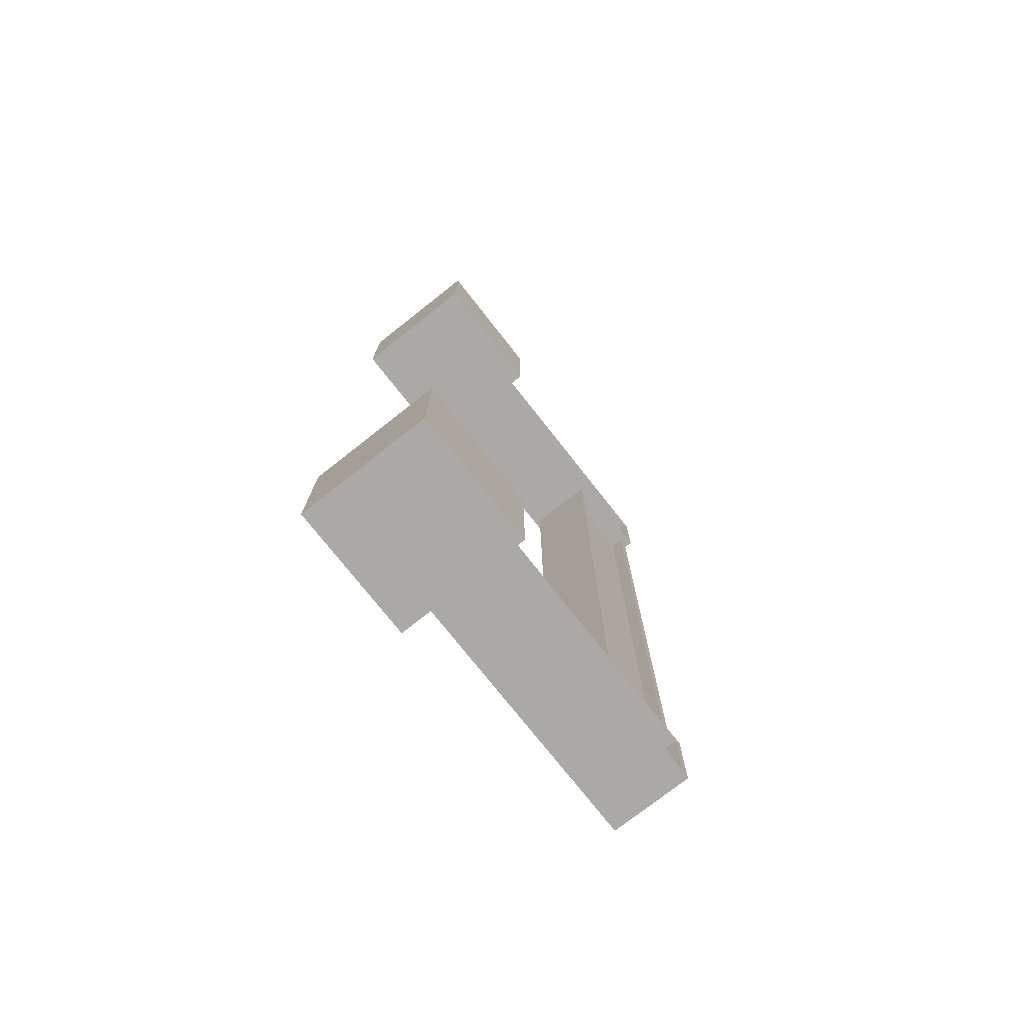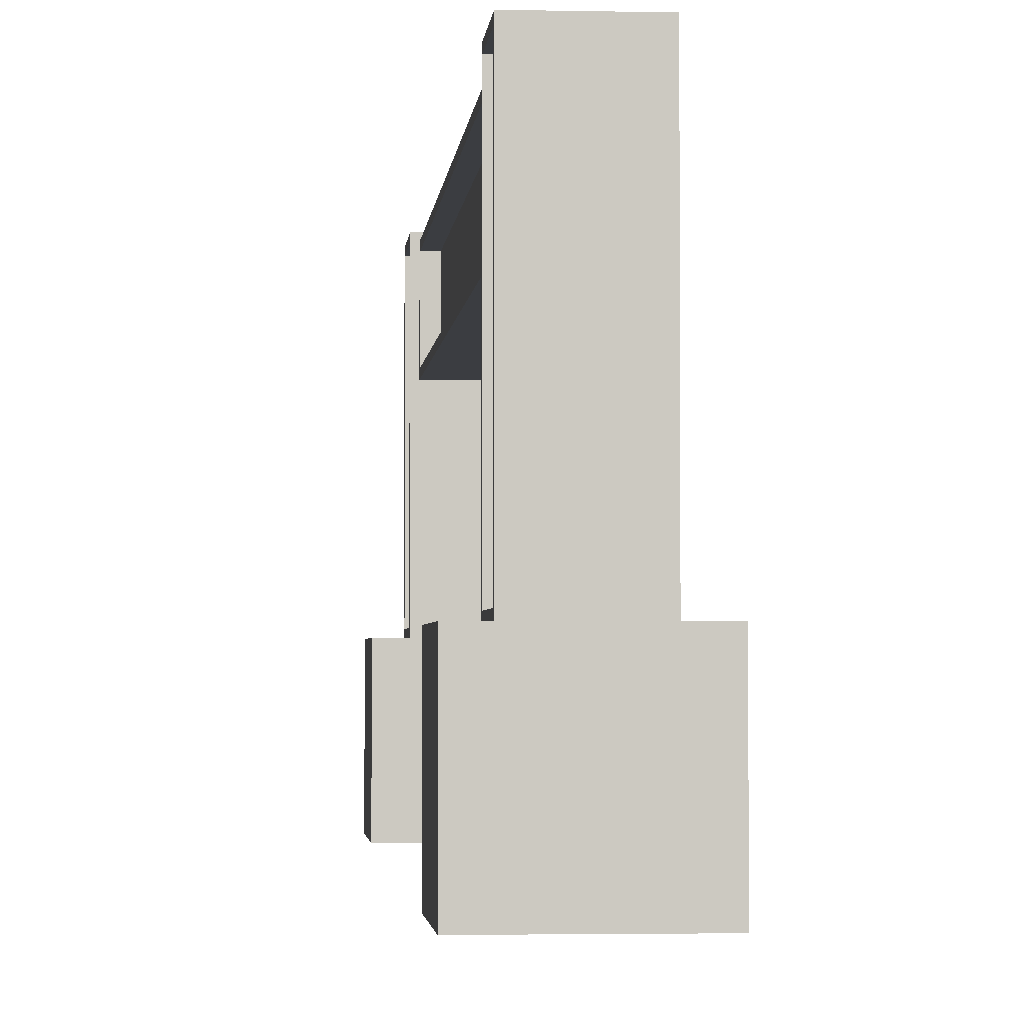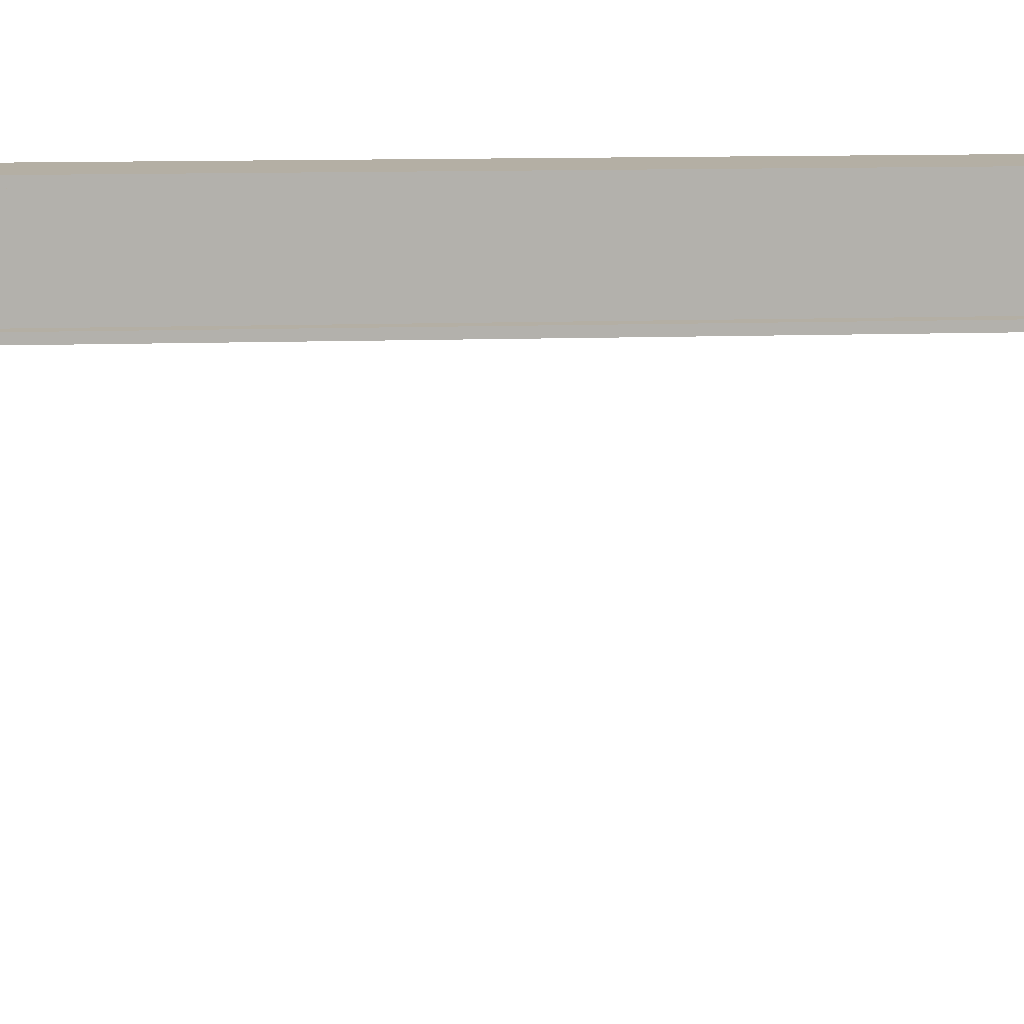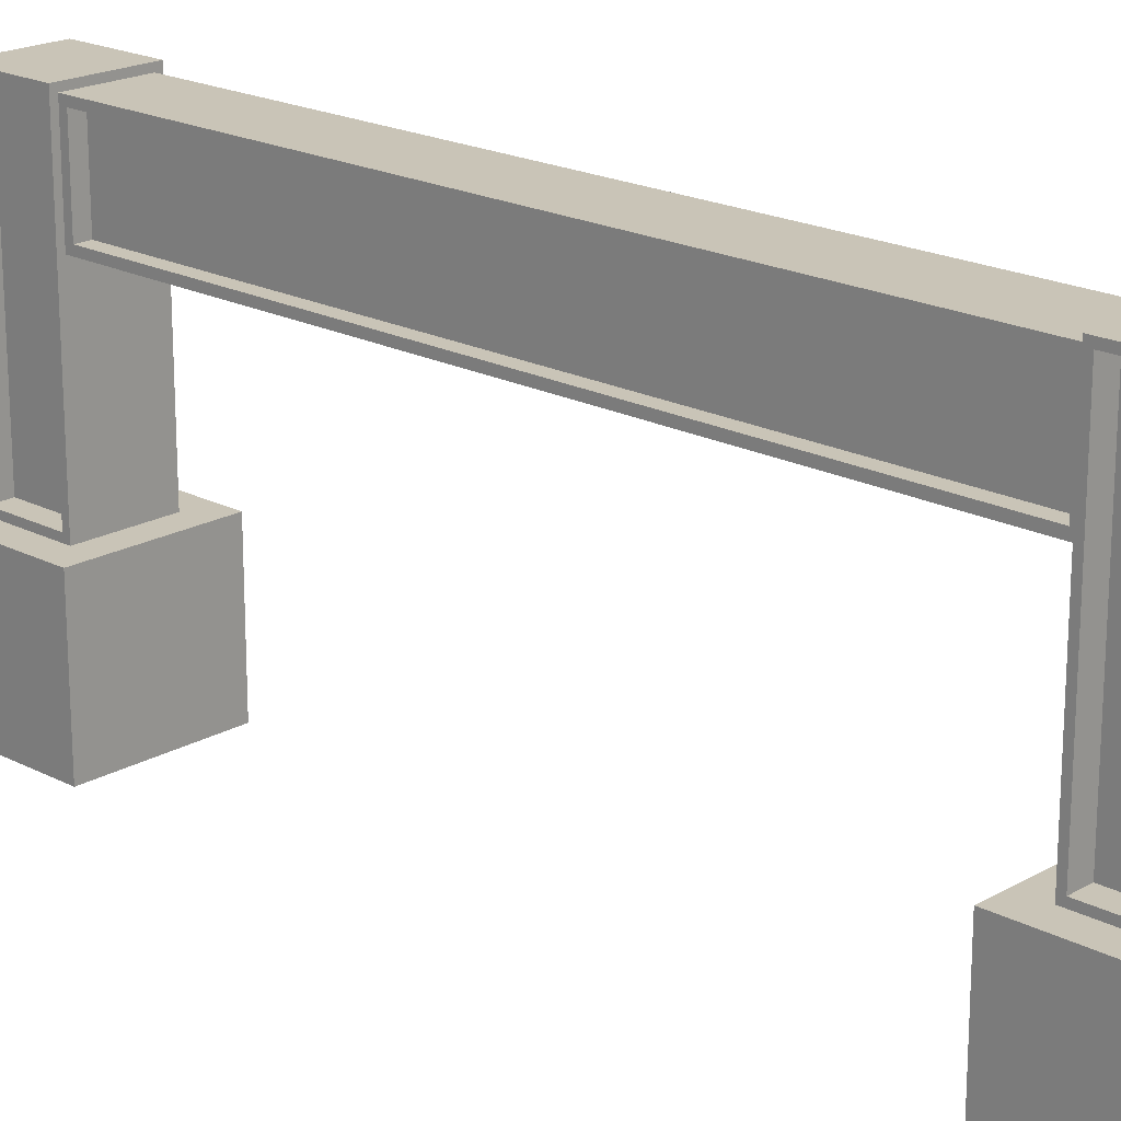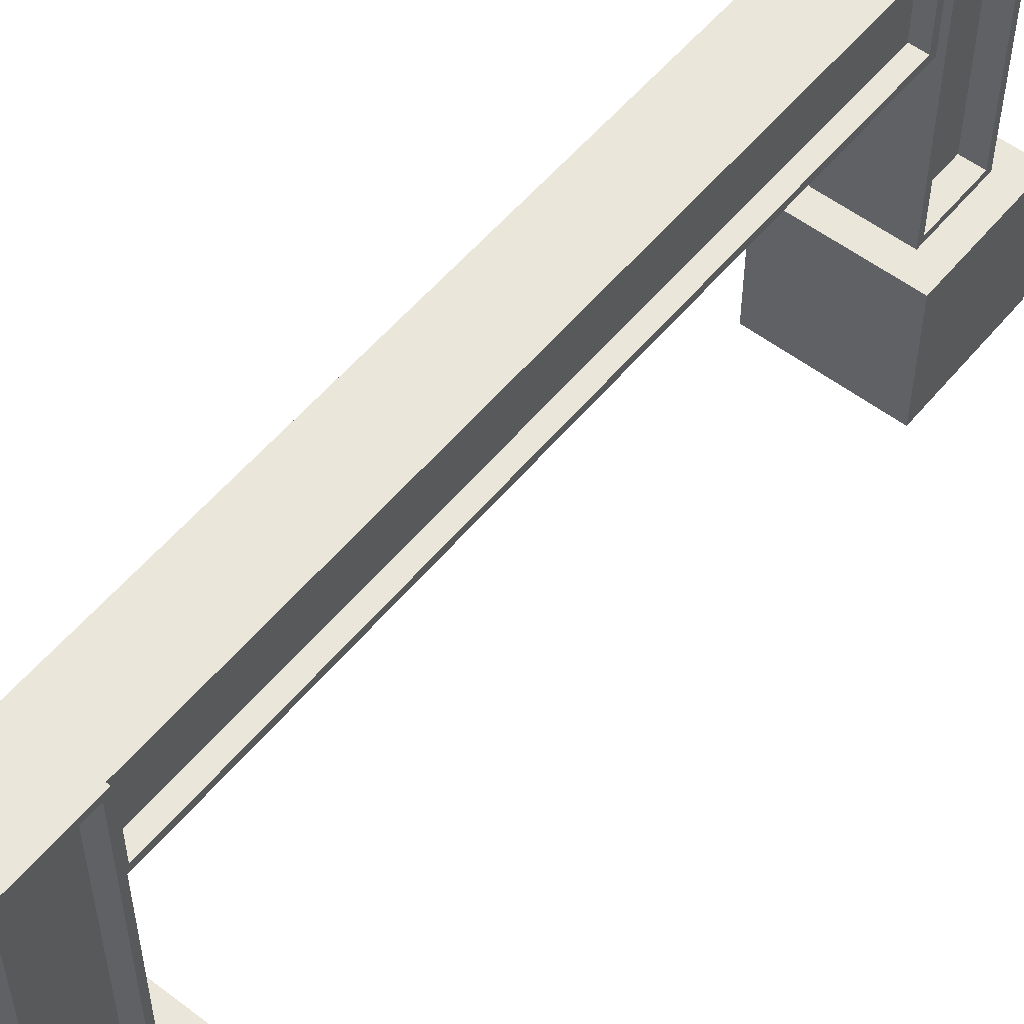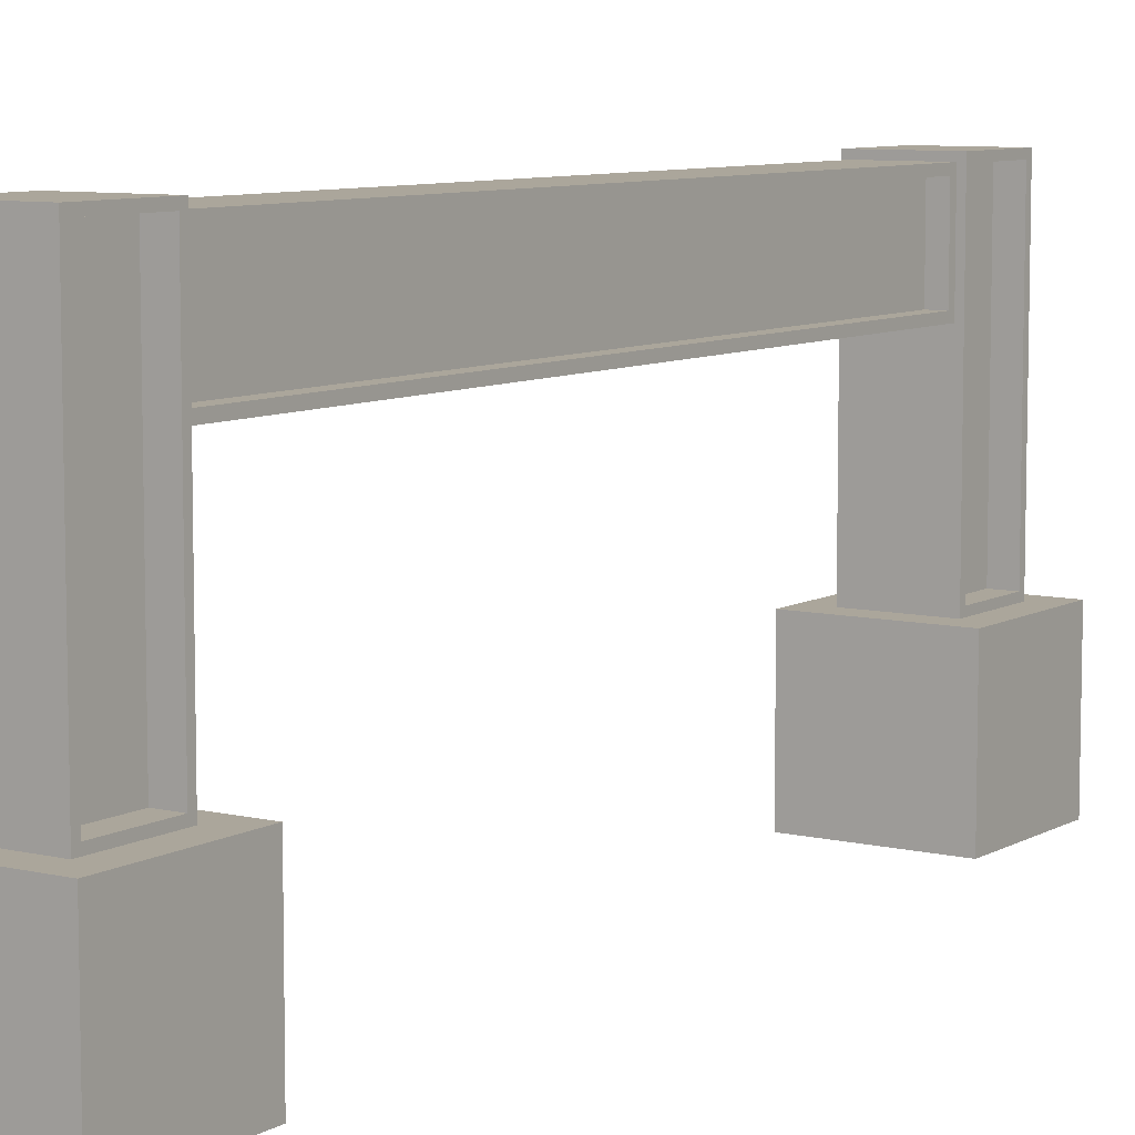
<metadata>
{"format":"obj","ext":"obj","renderer":"f3d","projection":"perspective","resolution":1024,"background":"white","views":[{"elev":-75.4,"azim":38.2,"up":"+Z"},{"elev":-2.6,"azim":175.6,"up":"+Y"},{"elev":11.3,"azim":85.0,"up":"+Y"},{"elev":19.9,"azim":133.7,"up":"+Y"},{"elev":54.9,"azim":-141.2,"up":"+Y"},{"elev":8.0,"azim":-146.4,"up":"+Y"}]}
</metadata>
<code>
o Cube.001
v 1.653 -0.1 2.064
v 1.653 0.1 2.064
v 1.653 -0.1 2.264
v 1.653 0.1 2.264
v 1.453 -0.1 2.064
v 1.453 0.1 2.064
v 1.453 -0.1 2.264
v 1.453 0.1 2.264
v 1.614 0.1099 2.112
v 1.614 0.1099 2.215
v 1.492 0.1102 2.214
v 1.492 0.1102 2.113
v 1.605 0.4819 2.092
v 1.614 0.492 2.215
v 1.492 0.4917 2.214
v 1.501 0.4814 2.091
v 1.501 0.3667 2.091
v 1.605 0.3662 2.092
v 1.492 0.4917 2.113
v 1.614 0.492 2.112
v 1.492 0.3462 2.113
v 1.614 0.3462 2.112
v 1.501 0.4814 1.072
v 1.605 0.4819 1.071
v 1.501 0.3667 1.072
v 1.605 0.3662 1.071
v 1.653 -0.1 0.9
v 1.653 0.1 0.9
v 1.653 -0.1 1.1
v 1.653 0.1 1.1
v 1.453 -0.1 0.9
v 1.453 0.1 0.9
v 1.453 -0.1 1.1
v 1.453 0.1 1.1
v 1.614 0.1091 0.9479
v 1.614 0.1091 1.052
v 1.492 0.1095 1.052
v 1.492 0.1095 0.9483
v 1.614 0.4928 0.9479
v 1.614 0.4928 1.052
v 1.492 0.4925 1.052
v 1.492 0.4925 0.9483
v 1.614 0.1 0.9388
v 1.614 0.1 1.061
v 1.614 0.502 0.9388
v 1.614 0.502 1.061
v 1.584 0.1225 0.9613
v 1.584 0.1225 1.039
v 1.584 0.4795 0.9613
v 1.584 0.4795 1.039
v 1.492 0.1 1.061
v 1.492 0.1 0.9388
v 1.492 0.502 1.061
v 1.492 0.502 0.9388
v 1.524 0.1259 1.035
v 1.524 0.1259 0.9648
v 1.524 0.476 1.035
v 1.524 0.476 0.9648
v 1.614 0.1 2.102
v 1.614 0.1 2.225
v 1.614 0.502 2.102
v 1.614 0.502 2.225
v 1.614 0.3462 2.102
v 1.584 0.1222 2.125
v 1.584 0.1222 2.202
v 1.584 0.4798 2.125
v 1.584 0.4798 2.202
v 1.584 0.3462 2.125
v 1.492 0.1 2.225
v 1.492 0.1 2.102
v 1.492 0.502 2.225
v 1.492 0.502 2.102
v 1.492 0.3462 2.102
v 1.524 0.1282 2.197
v 1.524 0.1282 2.131
v 1.524 0.4738 2.197
v 1.524 0.4738 2.131
v 1.524 0.3462 2.131
v 1.605 0.4927 2.102
v 1.605 0.3554 2.102
v 1.605 0.4927 1.061
v 1.605 0.3554 1.061
v 1.584 0.4687 2.078
v 1.584 0.3794 2.078
v 1.584 0.4687 1.084
v 1.584 0.3794 1.084
v 1.501 0.3554 2.102
v 1.501 0.4927 2.102
v 1.501 0.3554 1.061
v 1.501 0.4927 1.061
v 1.524 0.3842 2.074
v 1.524 0.4639 2.074
v 1.524 0.3842 1.089
v 1.524 0.4639 1.089
v 1.584 0.1099 2.112
v 1.584 0.1099 2.215
v 1.584 0.492 2.112
v 1.584 0.492 2.215
v 1.584 0.3462 2.112
v 1.584 0.1162 2.119
v 1.584 0.1162 2.209
v 1.584 0.4858 2.119
v 1.584 0.4858 2.209
v 1.584 0.3462 2.119
v 1.584 0.1091 0.9479
v 1.584 0.1091 1.052
v 1.584 0.4928 0.9479
v 1.584 0.4928 1.052
v 1.584 0.115 0.9538
v 1.584 0.115 1.046
v 1.584 0.487 0.9538
v 1.584 0.487 1.046
v 1.584 0.4819 2.092
v 1.584 0.3662 2.092
v 1.584 0.4819 1.071
v 1.584 0.3662 1.071
v 1.584 0.4755 2.085
v 1.584 0.3726 2.085
v 1.584 0.4755 1.078
v 1.584 0.3726 1.078
v 1.524 0.1095 1.052
v 1.524 0.1095 0.9483
v 1.524 0.4925 1.052
v 1.524 0.4925 0.9483
v 1.524 0.118 1.043
v 1.524 0.118 0.9568
v 1.524 0.484 1.043
v 1.524 0.484 0.9568
v 1.524 0.3667 2.091
v 1.524 0.4814 2.091
v 1.524 0.3667 1.072
v 1.524 0.4814 1.072
v 1.524 0.3757 2.082
v 1.524 0.4724 2.082
v 1.524 0.3757 1.081
v 1.524 0.4724 1.081
v 1.524 0.1102 2.214
v 1.524 0.1102 2.113
v 1.524 0.4917 2.214
v 1.524 0.4917 2.113
v 1.524 0.3462 2.113
v 1.524 0.1195 2.205
v 1.524 0.1195 2.122
v 1.524 0.4824 2.205
v 1.524 0.4824 2.122
v 1.524 0.3462 2.122
f 2 3 1
f 4 7 3
f 8 5 7
f 6 1 5
f 7 1 3
f 2 60 4
f 26 114 18
f 6 59 2
f 4 69 8
f 8 70 6
f 62 72 71
f 12 141 21
f 60 71 69
f 70 63 59
f 88 61 79
f 87 72 88
f 79 63 80
f 80 73 87
f 89 81 82
f 79 90 88
f 87 82 80
f 25 132 23
f 28 29 27
f 30 33 29
f 34 31 33
f 32 27 31
f 33 27 29
f 28 44 30
f 52 45 43
f 32 43 28
f 30 51 34
f 34 52 32
f 46 54 53
f 44 53 51
f 41 121 37
f 35 106 36
f 36 43 35
f 39 46 40
f 35 45 39
f 40 44 36
f 47 50 48
f 36 108 40
f 40 107 39
f 39 105 35
f 38 51 37
f 41 54 42
f 42 52 38
f 37 53 41
f 55 58 56
f 42 123 41
f 38 124 42
f 37 122 38
f 10 98 14
f 10 59 9
f 20 62 14
f 9 63 22
f 20 63 61
f 14 60 10
f 64 68 67
f 22 95 9
f 9 96 10
f 20 99 22
f 14 97 20
f 12 69 11
f 15 72 19
f 19 73 21
f 12 73 70
f 11 71 15
f 74 77 78
f 19 139 15
f 15 137 11
f 21 140 19
f 11 138 12
f 13 80 18
f 26 81 24
f 18 82 26
f 24 79 13
f 84 85 83
f 18 113 13
f 13 115 24
f 24 116 26
f 17 88 16
f 23 89 25
f 16 90 23
f 25 87 17
f 92 93 91
f 23 130 16
f 16 129 17
f 17 131 25
f 101 95 100
f 102 98 103
f 100 99 104
f 102 99 97
f 101 98 96
f 65 100 64
f 67 102 103
f 64 104 68
f 66 104 102
f 67 101 65
f 109 106 105
f 111 108 112
f 109 107 111
f 112 106 110
f 48 109 47
f 49 112 50
f 49 109 111
f 50 110 48
f 117 114 118
f 119 116 115
f 118 116 120
f 119 113 117
f 83 118 84
f 86 119 85
f 84 120 86
f 83 119 117
f 126 121 125
f 127 124 128
f 128 122 126
f 125 123 127
f 56 125 55
f 57 128 58
f 56 128 126
f 57 125 127
f 134 129 130
f 136 131 135
f 134 132 136
f 133 131 129
f 91 134 92
f 94 135 93
f 92 136 94
f 93 133 91
f 142 138 137
f 144 140 145
f 145 141 146
f 143 141 138
f 142 139 144
f 75 142 74
f 76 145 77
f 77 146 78
f 75 146 143
f 74 144 76
f 2 4 3
f 4 8 7
f 8 6 5
f 6 2 1
f 7 5 1
f 2 59 60
f 26 116 114
f 6 70 59
f 4 60 69
f 8 69 70
f 62 61 72
f 12 138 141
f 60 62 71
f 70 73 63
f 88 72 61
f 87 73 72
f 79 61 63
f 80 63 73
f 89 90 81
f 79 81 90
f 87 89 82
f 25 131 132
f 28 30 29
f 30 34 33
f 34 32 31
f 32 28 27
f 33 31 27
f 28 43 44
f 52 54 45
f 32 52 43
f 30 44 51
f 34 51 52
f 46 45 54
f 44 46 53
f 41 123 121
f 35 105 106
f 36 44 43
f 39 45 46
f 35 43 45
f 40 46 44
f 47 49 50
f 36 106 108
f 40 108 107
f 39 107 105
f 38 52 51
f 41 53 54
f 42 54 52
f 37 51 53
f 55 57 58
f 42 124 123
f 38 122 124
f 37 121 122
f 10 96 98
f 10 60 59
f 20 61 62
f 9 59 63
f 20 22 63
f 14 62 60
f 67 65 64
f 68 66 67
f 22 99 95
f 9 95 96
f 20 97 99
f 14 98 97
f 12 70 69
f 15 71 72
f 19 72 73
f 12 21 73
f 11 69 71
f 78 75 74
f 74 76 77
f 19 140 139
f 15 139 137
f 21 141 140
f 11 137 138
f 13 79 80
f 26 82 81
f 18 80 82
f 24 81 79
f 84 86 85
f 18 114 113
f 13 113 115
f 24 115 116
f 17 87 88
f 23 90 89
f 16 88 90
f 25 89 87
f 92 94 93
f 23 132 130
f 16 130 129
f 17 129 131
f 101 96 95
f 102 97 98
f 100 95 99
f 102 104 99
f 101 103 98
f 65 101 100
f 67 66 102
f 64 100 104
f 66 68 104
f 67 103 101
f 109 110 106
f 111 107 108
f 109 105 107
f 112 108 106
f 48 110 109
f 49 111 112
f 49 47 109
f 50 112 110
f 117 113 114
f 119 120 116
f 118 114 116
f 119 115 113
f 83 117 118
f 86 120 119
f 84 118 120
f 83 85 119
f 126 122 121
f 127 123 124
f 128 124 122
f 125 121 123
f 56 126 125
f 57 127 128
f 56 58 128
f 57 55 125
f 134 133 129
f 136 132 131
f 134 130 132
f 133 135 131
f 91 133 134
f 94 136 135
f 92 134 136
f 93 135 133
f 142 143 138
f 144 139 140
f 145 140 141
f 143 146 141
f 142 137 139
f 75 143 142
f 76 144 145
f 77 145 146
f 75 78 146
f 74 142 144

</code>
